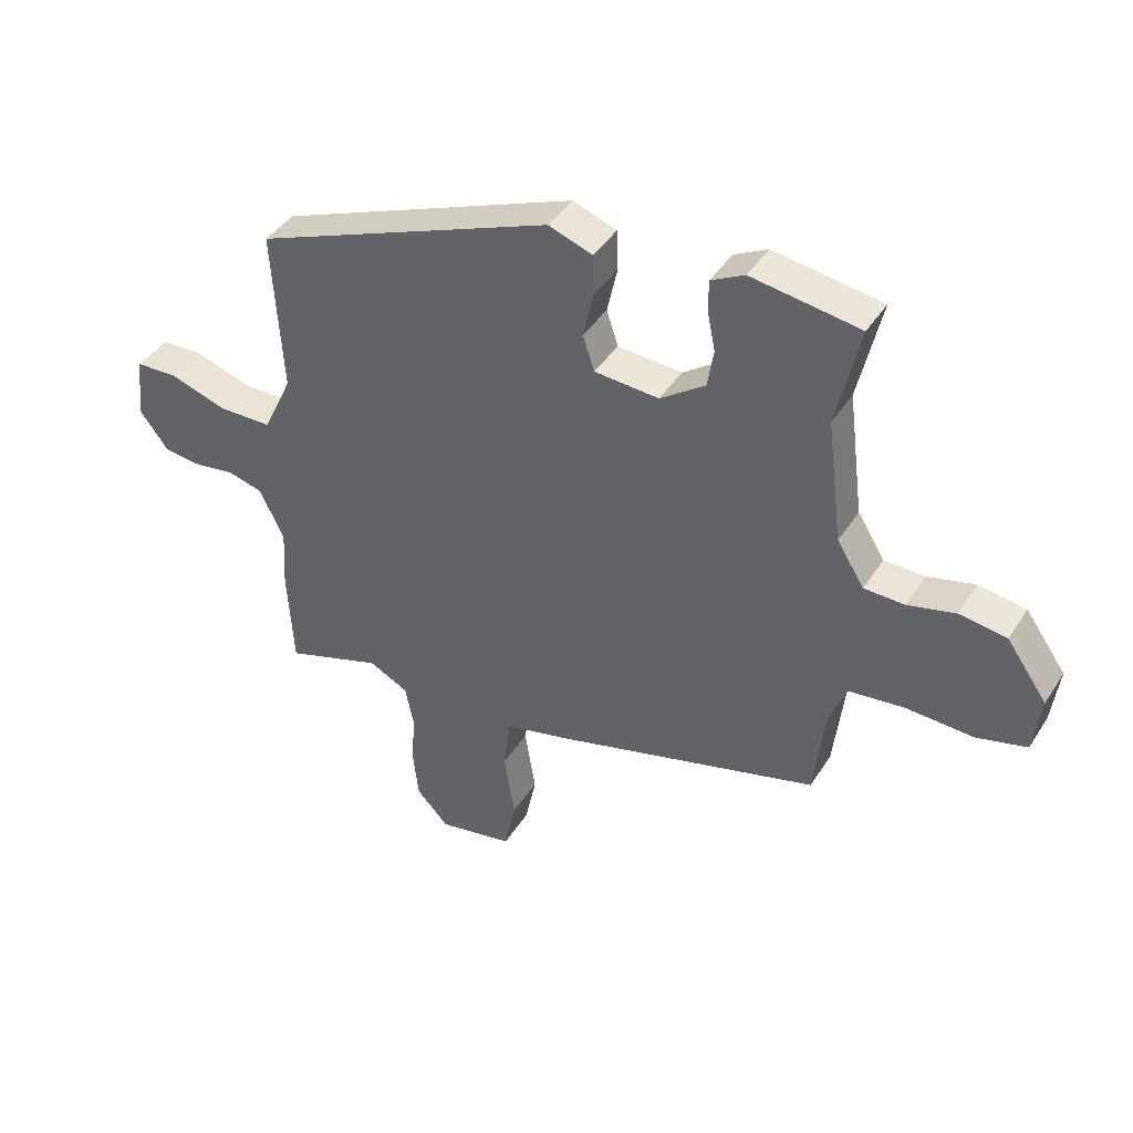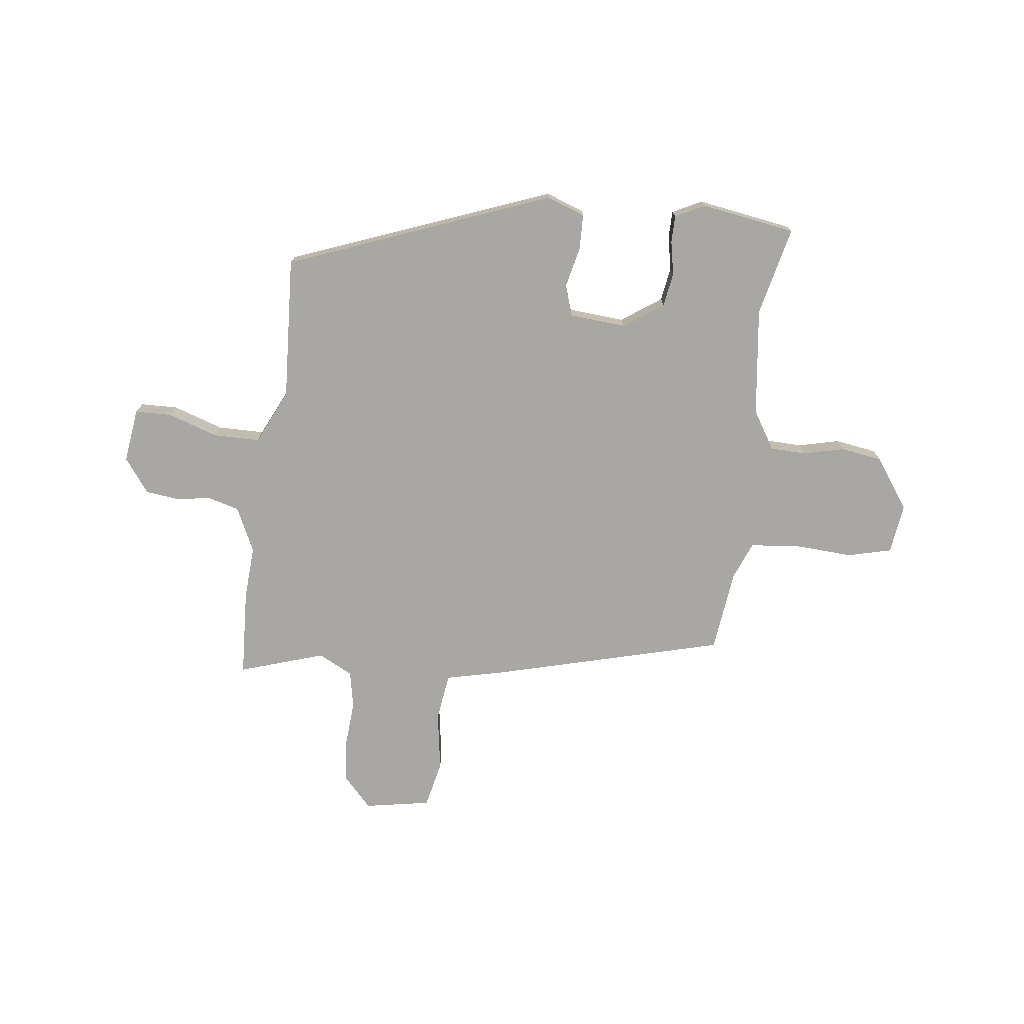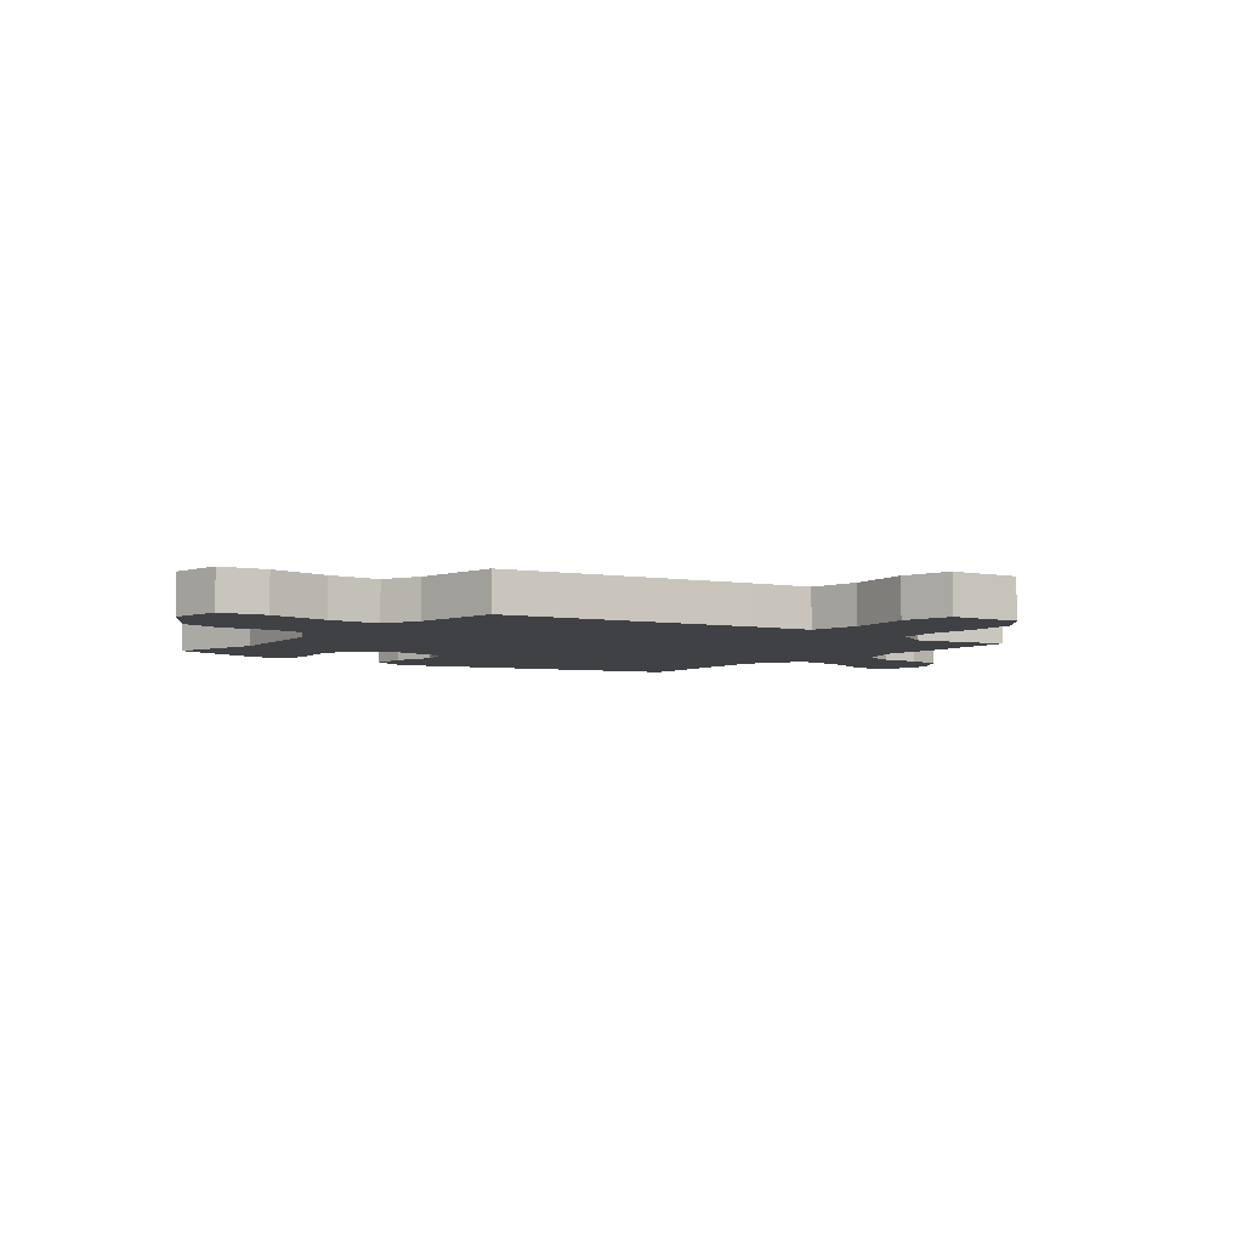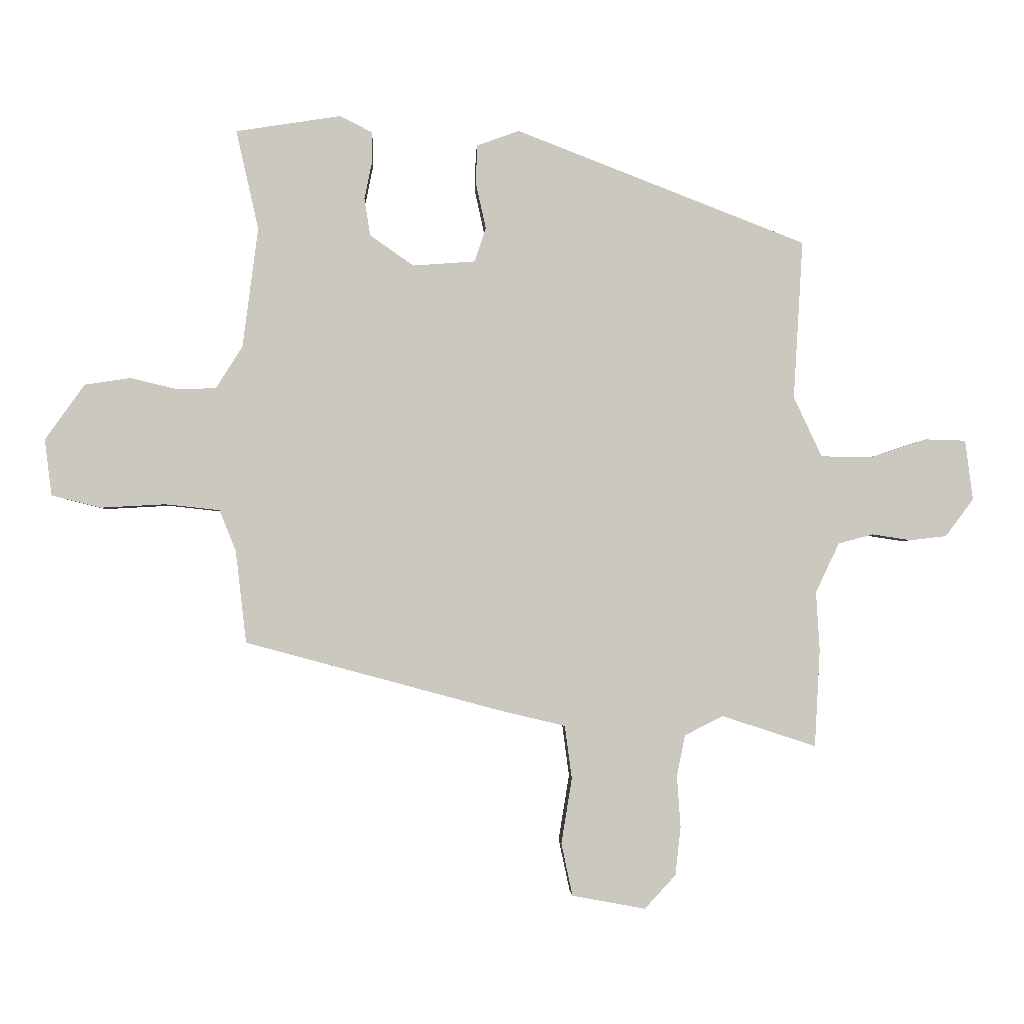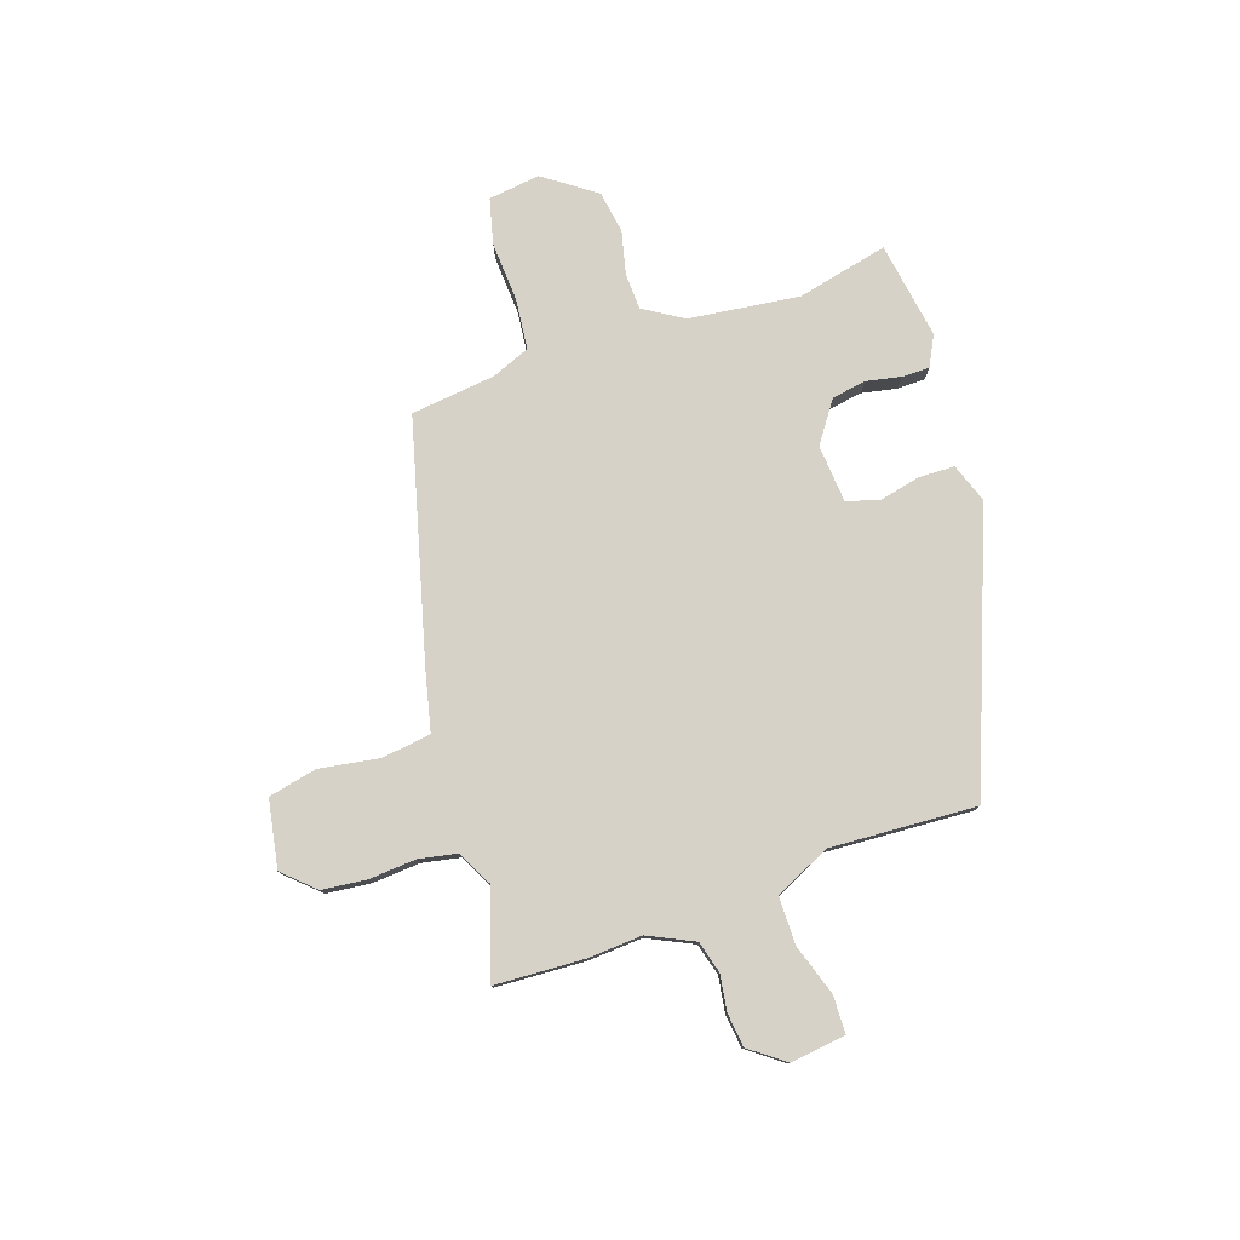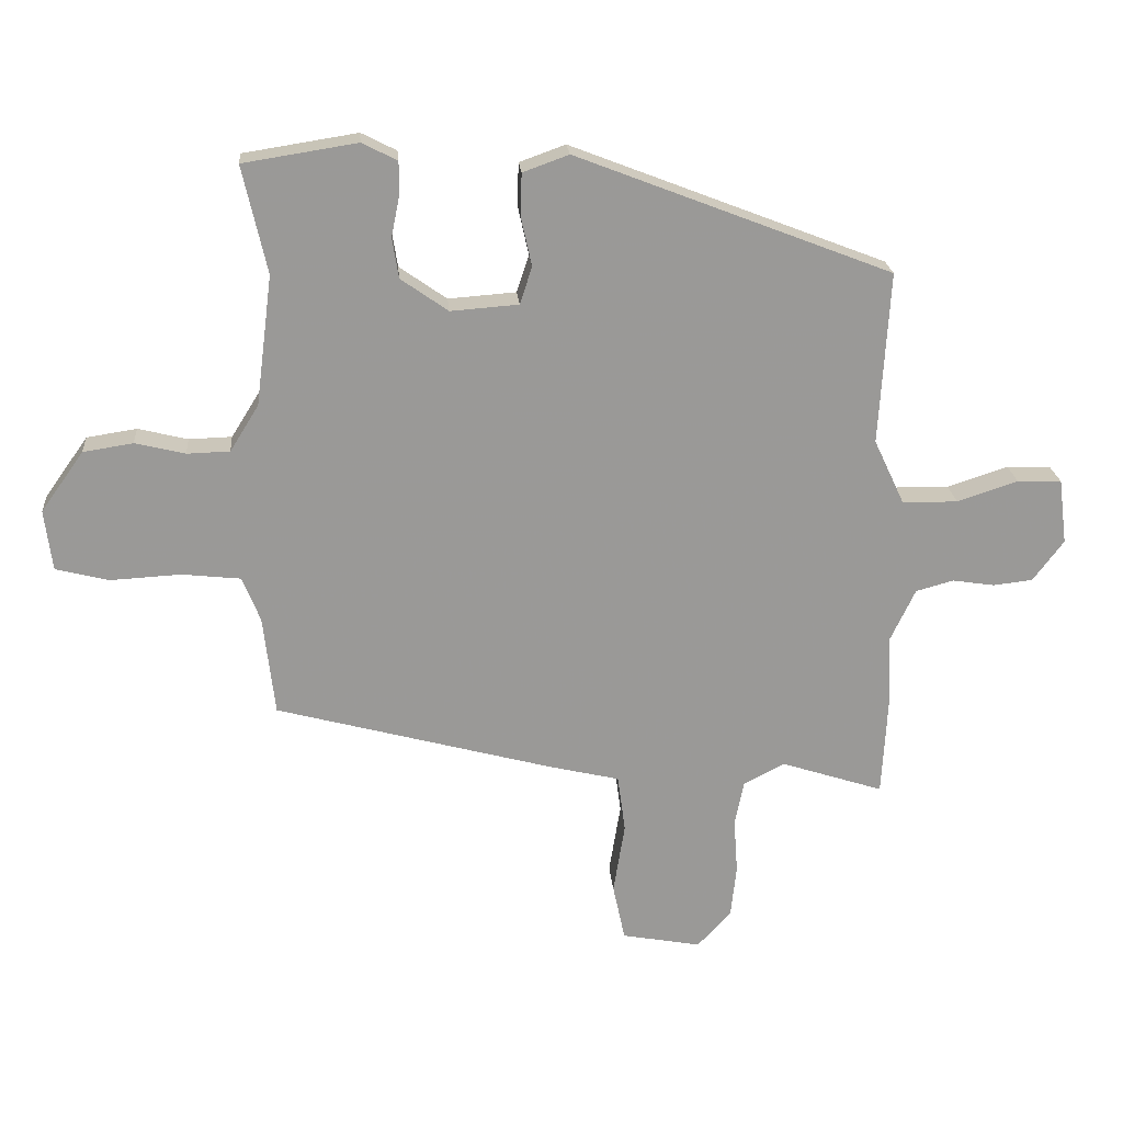
<metadata>
{"format":"obj","ext":"obj","renderer":"f3d","projection":"perspective","resolution":1024,"background":"white","views":[{"elev":41.6,"azim":29.8,"up":"+Z"},{"elev":-74.4,"azim":-7.2,"up":"+Y"},{"elev":-5.6,"azim":139.1,"up":"+Y"},{"elev":-2.0,"azim":177.3,"up":"+Z"},{"elev":78.6,"azim":-108.9,"up":"+Y"},{"elev":21.3,"azim":175.3,"up":"+Z"}]}
</metadata>
<code>
v 0.5 0.07 0.502
v 0.462 0.07 0.334
v 0.488 0.07 0.131
v 0.533 0.07 0.059
v 0.6 0.07 0.057
v 0.678 0.07 0.076
v 0.756 0.07 0.064
v 0.823 0.07 -0.03
v 0.811 0.07 -0.125
v 0.728 0.07 -0.146
v 0.618 0.07 -0.14
v 0.526 0.07 -0.15
v 0.498 0.07 -0.22
v 0.48 0.07 -0.376
v 0.045 0.07 -0.493
v -0.065 0.07 -0.519
v -0.077 0.07 -0.609
v -0.059 0.07 -0.72
v -0.078 0.07 -0.809
v -0.202 0.07 -0.832
v -0.255 0.07 -0.775
v -0.264 0.07 -0.693
v -0.258 0.07 -0.606
v -0.272 0.07 -0.536
v -0.337 0.07 -0.503
v -0.497 0.07 -0.555
v -0.506 0.07 -0.39
v -0.5 0.07 -0.29
v -0.54 0.07 -0.206
v -0.599 0.07 -0.19
v -0.665 0.07 -0.2
v -0.727 0.07 -0.193
v -0.775 0.07 -0.129
v -0.762 0.07 -0.027
v -0.693 0.07 -0.025
v -0.598 0.07 -0.056
v -0.511 0.07 -0.055
v -0.463 0.07 0.047
v -0.479 0.07 0.316
v 0.014 0.07 0.507
v 0.086 0.07 0.481
v 0.088 0.07 0.415
v 0.071 0.07 0.338
v 0.09 0.07 0.28
v 0.196 0.07 0.272
v 0.27 0.07 0.324
v 0.28 0.07 0.387
v 0.267 0.07 0.451
v 0.267 0.07 0.502
v 0.322 0.07 0.53
v 0.5 0 0.502
v 0.462 0 0.334
v 0.488 0 0.131
v 0.533 0 0.059
v 0.6 0 0.057
v 0.678 0 0.076
v 0.756 0 0.064
v 0.823 0 -0.03
v 0.811 0 -0.125
v 0.728 0 -0.146
v 0.618 0 -0.14
v 0.526 0 -0.15
v 0.498 0 -0.22
v 0.48 0 -0.376
v 0.045 0 -0.493
v -0.065 0 -0.519
v -0.077 0 -0.609
v -0.059 0 -0.72
v -0.078 0 -0.809
v -0.202 0 -0.832
v -0.255 0 -0.775
v -0.264 0 -0.693
v -0.258 0 -0.606
v -0.272 0 -0.536
v -0.337 0 -0.503
v -0.497 0 -0.555
v -0.506 0 -0.39
v -0.5 0 -0.29
v -0.54 0 -0.206
v -0.599 0 -0.19
v -0.665 0 -0.2
v -0.727 0 -0.193
v -0.775 0 -0.129
v -0.762 0 -0.027
v -0.693 0 -0.025
v -0.598 0 -0.056
v -0.511 0 -0.055
v -0.463 0 0.047
v -0.479 0 0.316
v 0.014 0 0.507
v 0.086 0 0.481
v 0.088 0 0.415
v 0.071 0 0.338
v 0.09 0 0.28
v 0.196 0 0.272
v 0.27 0 0.324
v 0.28 0 0.387
v 0.267 0 0.451
v 0.267 0 0.502
v 0.322 0 0.53
f 47 48 49 50
f 46 47 50 1
f 40 41 42 43
f 38 39 40 43
f 37 38 43 44
f 33 34 35 36
f 33 36 37
f 30 31 32 33
f 29 30 33 37
f 28 29 37 44
f 25 26 27 28
f 24 25 28 44
f 20 21 22 23
f 17 18 19 20
f 16 17 20 23
f 13 14 15 16
f 12 13 16 23
f 8 9 10 11
f 8 11 12
f 5 6 7 8
f 4 5 8 12
f 3 4 12 23
f 46 1 2
f 45 46 2 3
f 24 44 45
f 3 23 24 45
f 100 99 98 97
f 51 100 97 96
f 93 92 91 90
f 93 90 89 88
f 94 93 88 87
f 86 85 84 83
f 87 86 83
f 83 82 81 80
f 87 83 80 79
f 94 87 79 78
f 78 77 76 75
f 94 78 75 74
f 73 72 71 70
f 70 69 68 67
f 73 70 67 66
f 66 65 64 63
f 73 66 63 62
f 61 60 59 58
f 62 61 58
f 58 57 56 55
f 62 58 55 54
f 73 62 54 53
f 52 51 96
f 53 52 96 95
f 95 94 74
f 95 74 73 53
f 1 51 52 2
f 2 52 53 3
f 3 53 54 4
f 4 54 55 5
f 5 55 56 6
f 6 56 57 7
f 7 57 58 8
f 8 58 59 9
f 9 59 60 10
f 10 60 61 11
f 11 61 62 12
f 12 62 63 13
f 13 63 64 14
f 14 64 65 15
f 15 65 66 16
f 16 66 67 17
f 17 67 68 18
f 18 68 69 19
f 19 69 70 20
f 20 70 71 21
f 21 71 72 22
f 22 72 73 23
f 23 73 74 24
f 24 74 75 25
f 25 75 76 26
f 26 76 77 27
f 27 77 78 28
f 28 78 79 29
f 29 79 80 30
f 30 80 81 31
f 31 81 82 32
f 32 82 83 33
f 33 83 84 34
f 34 84 85 35
f 35 85 86 36
f 36 86 87 37
f 37 87 88 38
f 38 88 89 39
f 39 89 90 40
f 40 90 91 41
f 41 91 92 42
f 42 92 93 43
f 43 93 94 44
f 44 94 95 45
f 45 95 96 46
f 46 96 97 47
f 47 97 98 48
f 48 98 99 49
f 49 99 100 50
f 50 100 51 1

</code>
